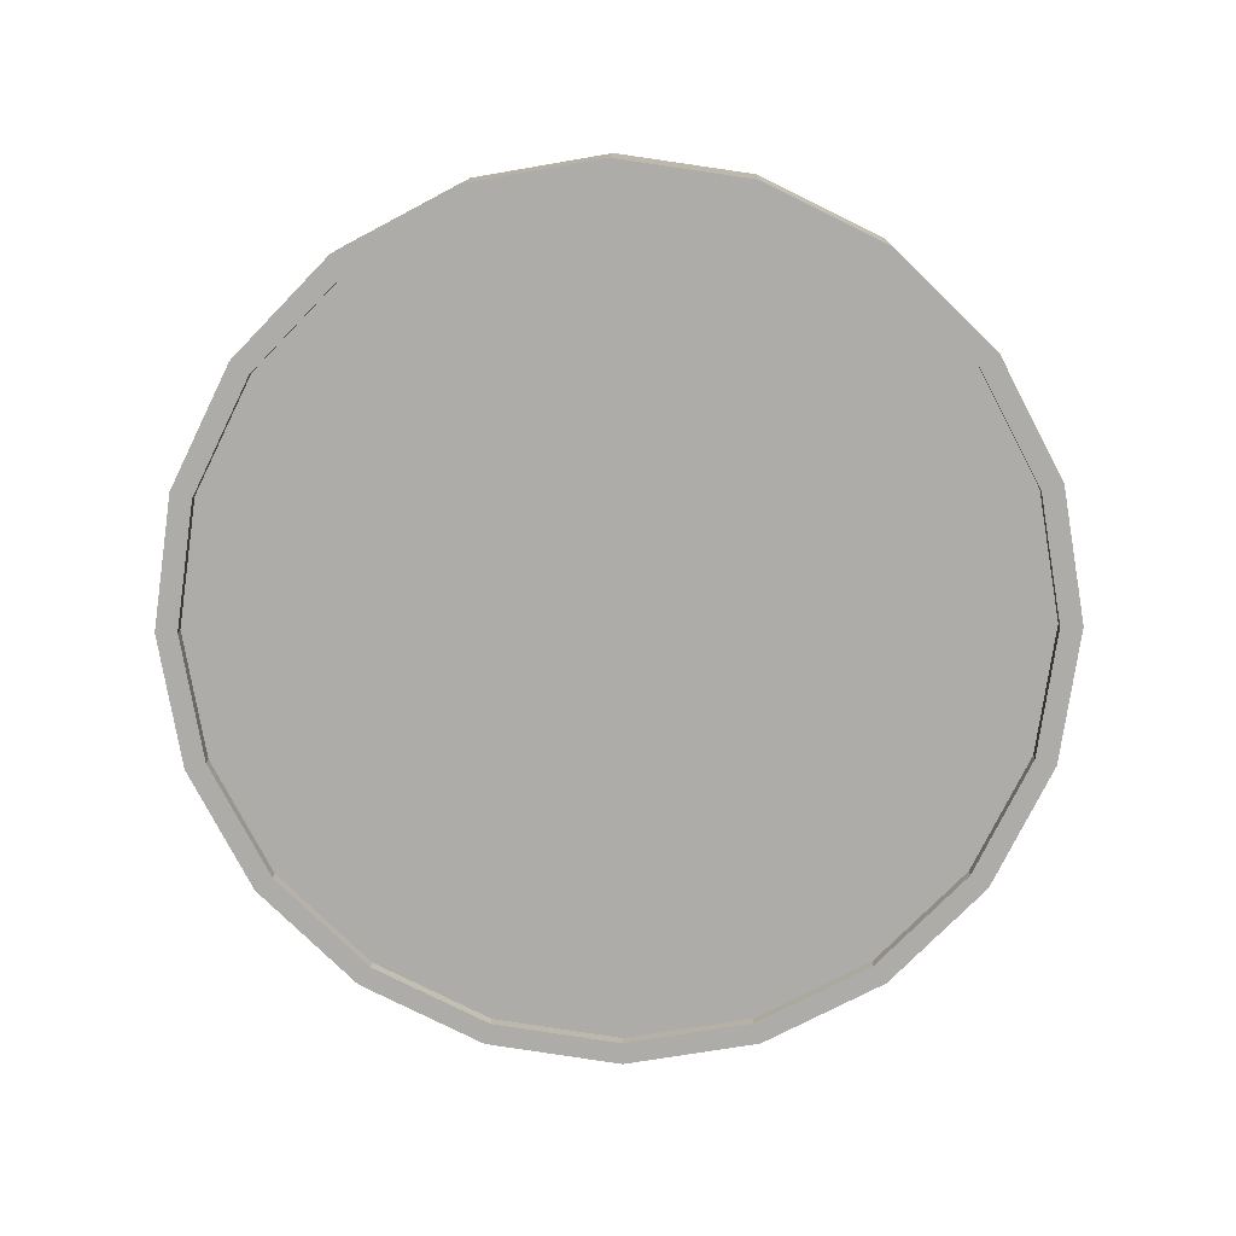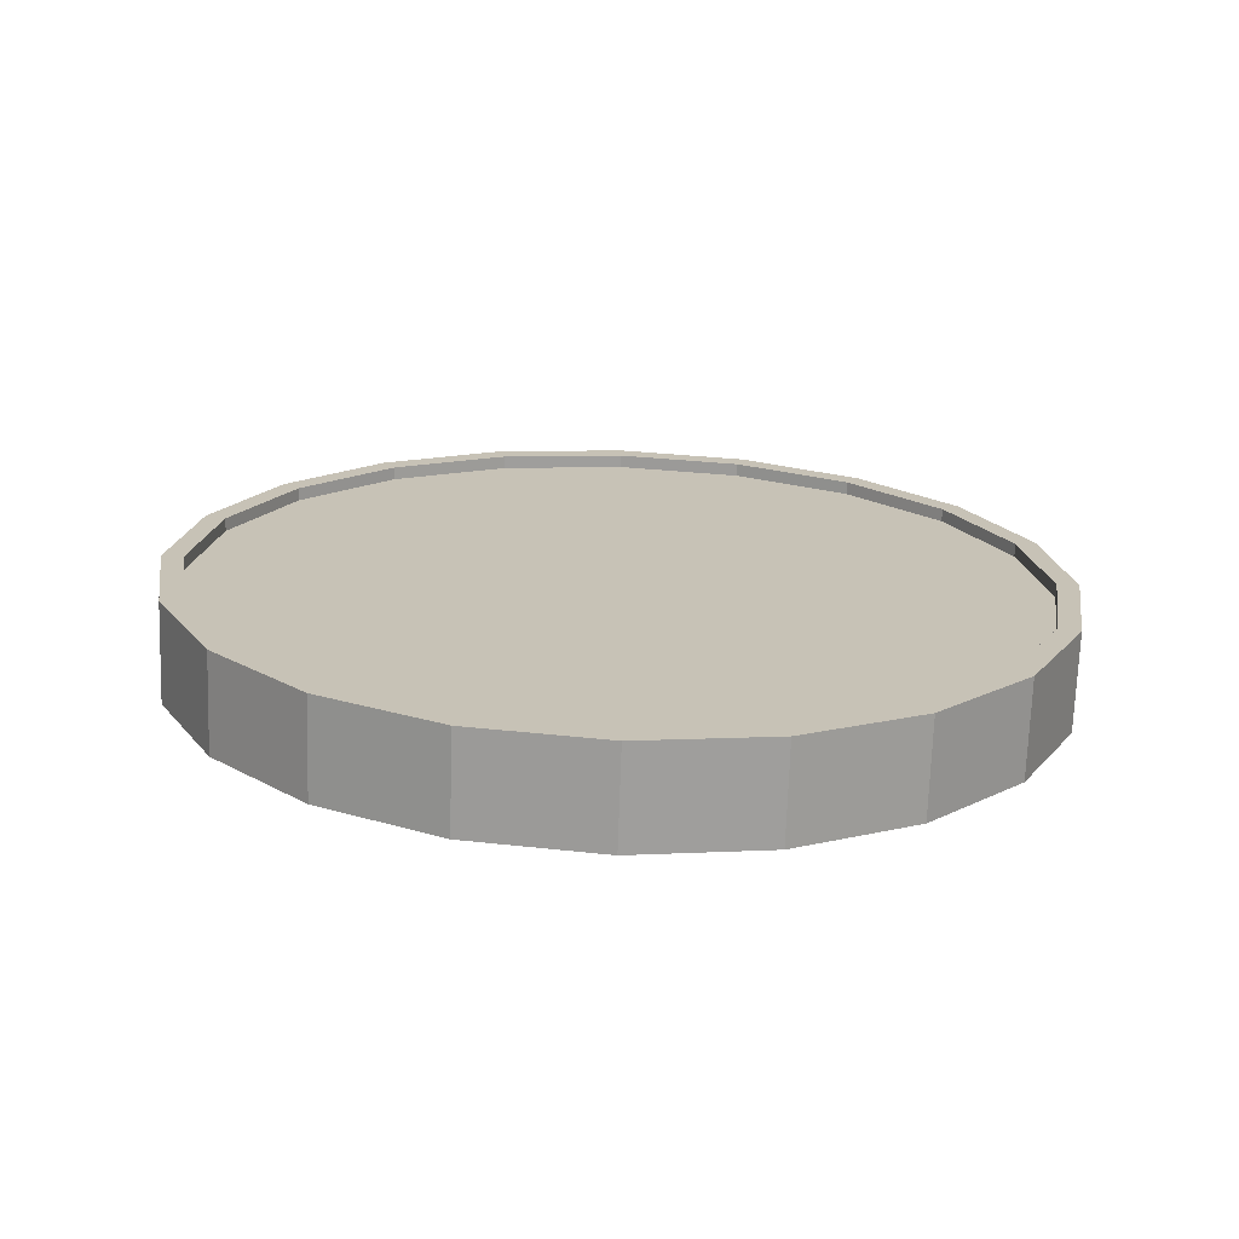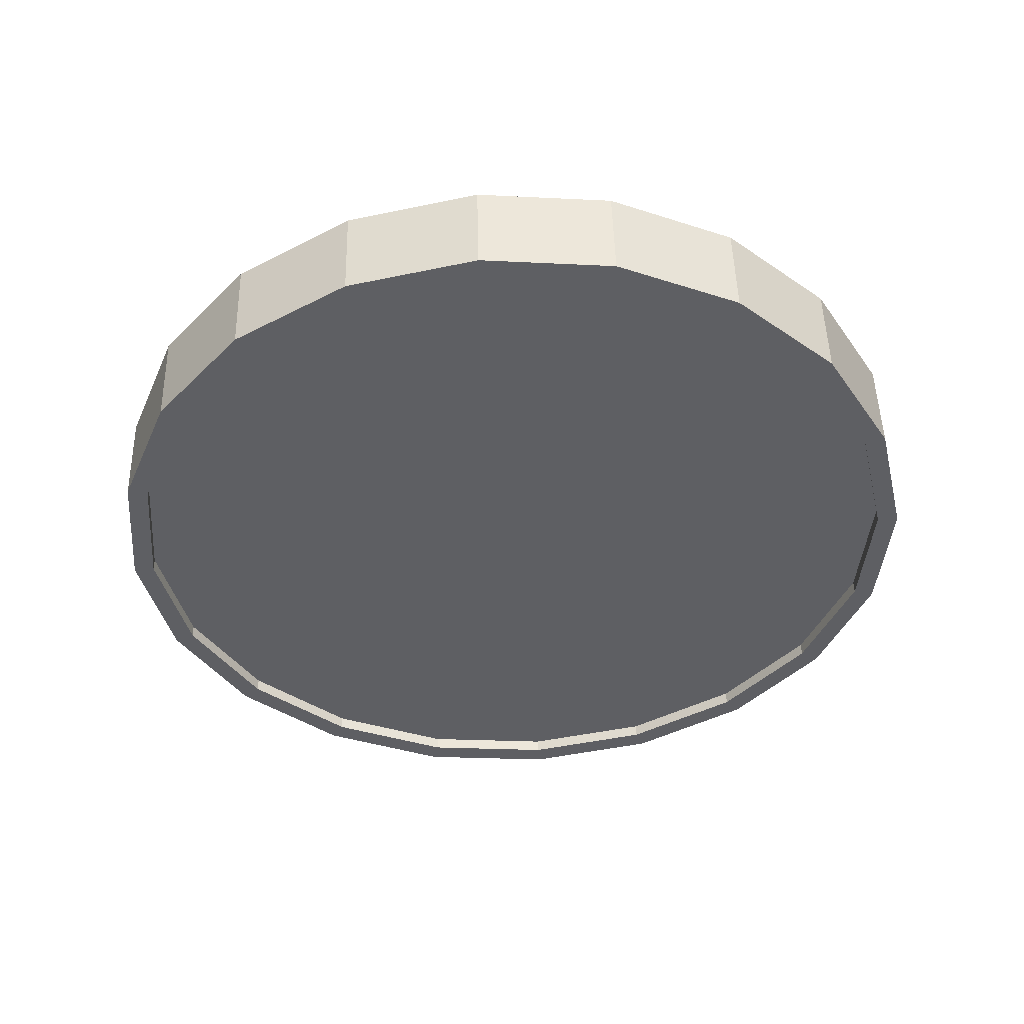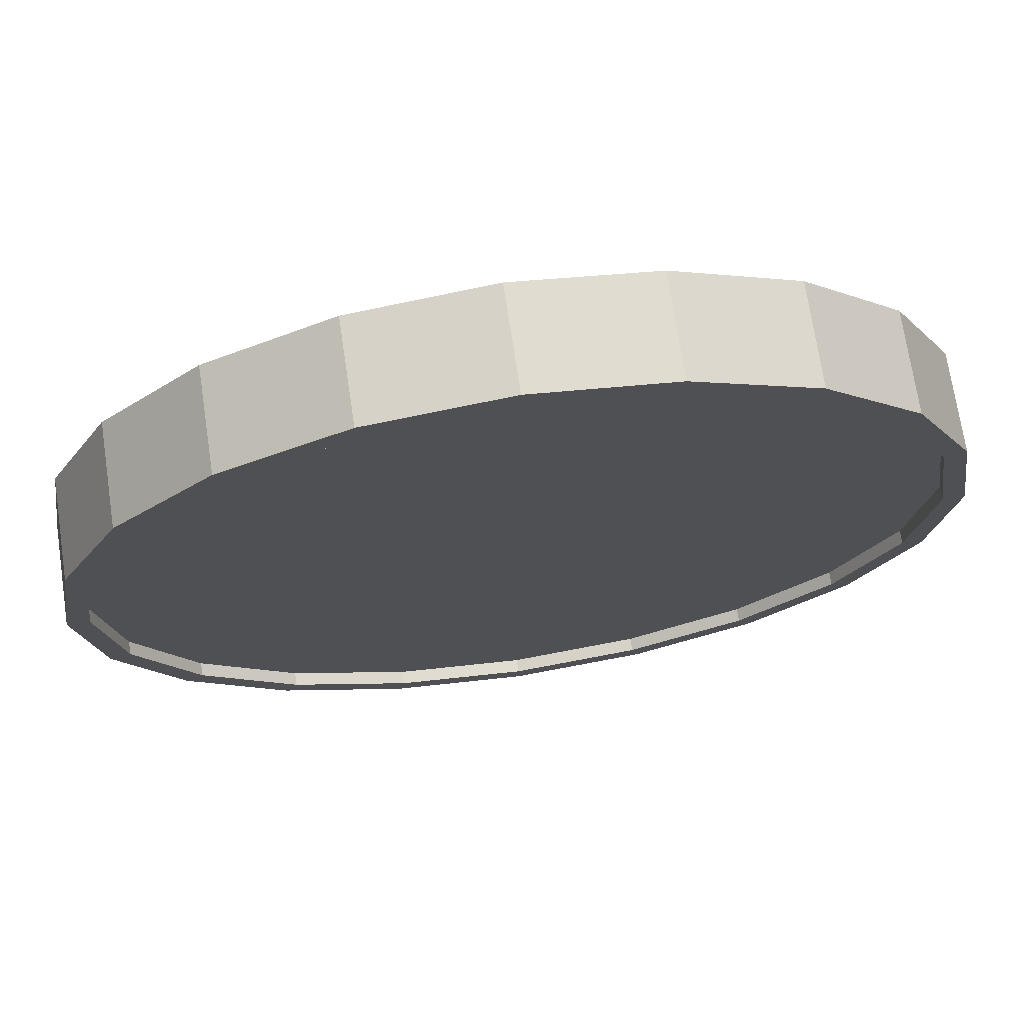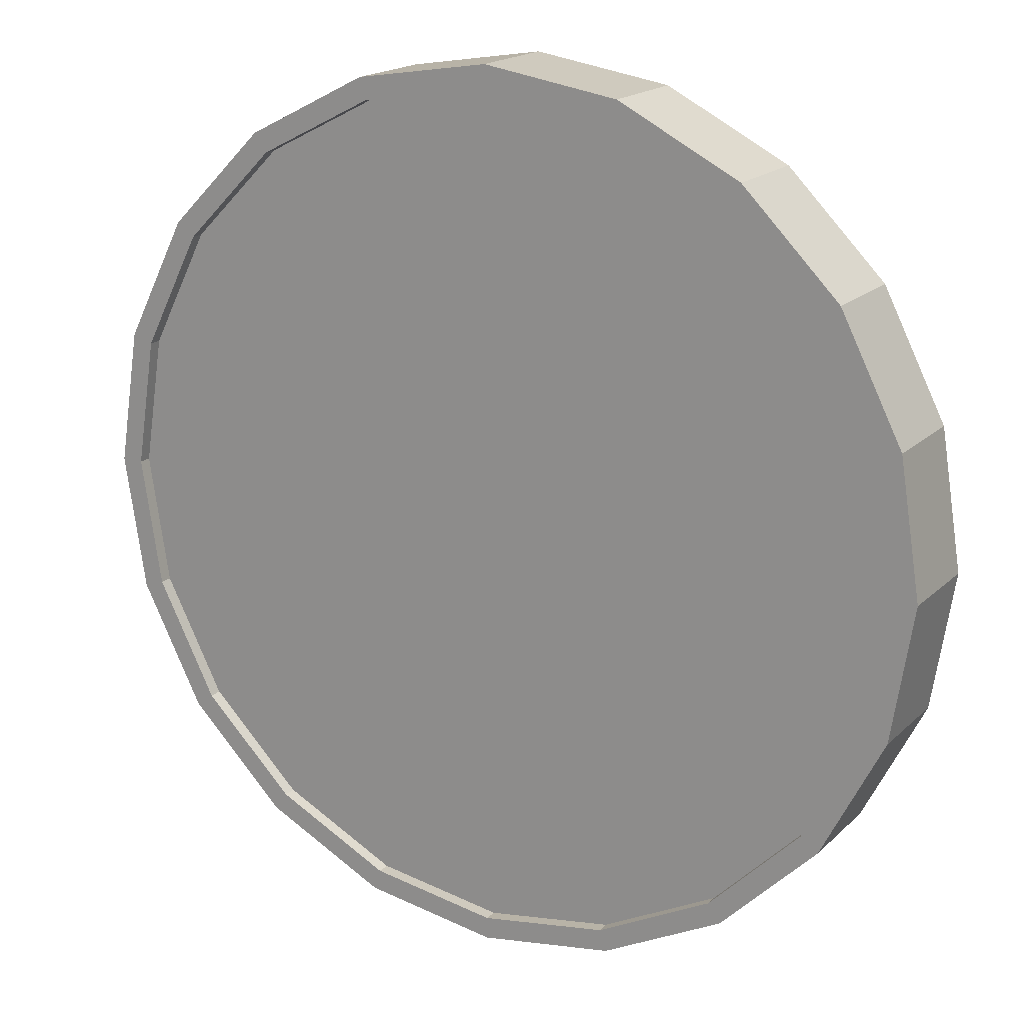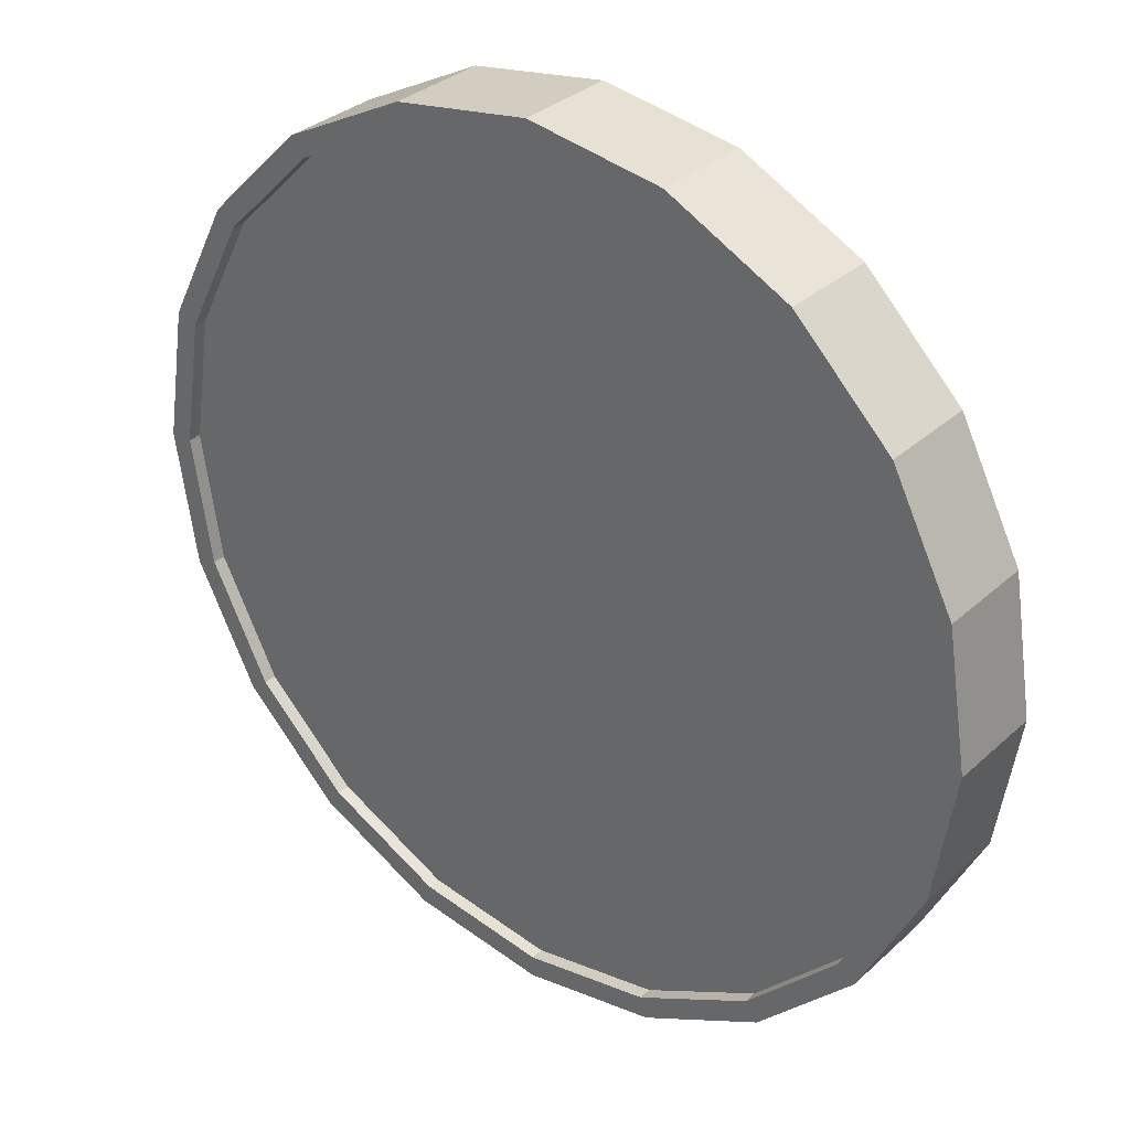
<metadata>
{"format":"obj","ext":"obj","renderer":"f3d","projection":"perspective","resolution":1024,"background":"white","views":[{"elev":-75.9,"azim":-35.2,"up":"+Z"},{"elev":19.6,"azim":-18.0,"up":"+Z"},{"elev":-42.5,"azim":130.5,"up":"+Z"},{"elev":71.4,"azim":173.5,"up":"+Y"},{"elev":18.1,"azim":32.4,"up":"+Y"},{"elev":32.3,"azim":-139.3,"up":"+Y"}]}
</metadata>
<code>
o Cylinder
v -0.9953 1 0.1483
v -1.003 1 -0.07691
v -0.9464 0.691 0.1466
v -0.9545 0.691 -0.07866
v -0.8045 0.4122 0.1415
v -0.8125 0.4122 -0.08373
v -0.5834 0.191 0.1336
v -0.5914 0.191 -0.09163
v -0.3048 0.04894 0.1236
v -0.3128 0.04894 -0.1016
v 0.004022 -0 0.1126
v -0.004022 -0 -0.1126
v 0.3128 0.04894 0.1016
v 0.3048 0.04894 -0.1236
v 0.5914 0.191 0.09163
v 0.5834 0.191 -0.1336
v 0.8125 0.4122 0.08373
v 0.8045 0.4122 -0.1415
v 0.9545 0.691 0.07866
v 0.9464 0.691 -0.1466
v 1.003 1 0.07691
v 0.9953 1 -0.1483
v 0.9545 1.309 0.07866
v 0.9464 1.309 -0.1466
v 0.8125 1.588 0.08373
v 0.8045 1.588 -0.1415
v 0.5914 1.809 0.09163
v 0.5834 1.809 -0.1336
v 0.3128 1.951 0.1016
v 0.3048 1.951 -0.1236
v 0.004021 2 0.1126
v -0.004023 2 -0.1126
v -0.3048 1.951 0.1236
v -0.3128 1.951 -0.1016
v -0.5834 1.809 0.1336
v -0.5914 1.809 -0.09163
v -0.8045 1.588 0.1415
v -0.8125 1.588 -0.08373
v -0.9464 1.309 0.1466
v -0.9545 1.309 -0.07866
v -0.907 0.7064 -0.08036
v -0.9534 1 -0.0787
v -0.7721 0.4416 -0.08517
v -0.5621 0.2314 -0.09267
v -0.2974 0.0965 -0.1021
v -0.004022 0.05 -0.1126
v 0.2894 0.0965 -0.1231
v 0.554 0.2314 -0.1325
v 0.7641 0.4416 -0.14
v 0.8989 0.7064 -0.1449
v 0.9454 1 -0.1465
v 0.8989 1.294 -0.1449
v 0.7641 1.558 -0.14
v 0.554 1.769 -0.1325
v 0.2894 1.904 -0.1231
v -0.004023 1.95 -0.1126
v -0.2974 1.904 -0.1021
v -0.5621 1.769 -0.09267
v -0.7721 1.558 -0.08517
v -0.907 1.294 -0.08036
v -0.9059 0.7064 -0.05038
v -0.9523 1 -0.04872
v -0.771 0.4416 -0.05519
v -0.561 0.2314 -0.0627
v -0.2963 0.0965 -0.07215
v -0.002951 0.05 -0.08263
v 0.2904 0.0965 -0.0931
v 0.5551 0.2314 -0.1026
v 0.7651 0.4416 -0.1101
v 0.9 0.7064 -0.1149
v 0.9464 1 -0.1165
v 0.9 1.294 -0.1149
v 0.7651 1.558 -0.1101
v 0.5551 1.769 -0.1026
v 0.2904 1.904 -0.0931
v -0.002952 1.95 -0.08263
v -0.2963 1.904 -0.07215
v -0.561 1.769 -0.06269
v -0.771 1.558 -0.05519
v -0.9059 1.294 -0.05038
v -0.9454 1 0.1465
v -0.8989 0.7064 0.1449
v -0.7641 0.4416 0.14
v -0.554 0.2314 0.1325
v -0.2894 0.0965 0.1231
v 0.004022 0.05 0.1126
v 0.2974 0.0965 0.1021
v 0.5621 0.2314 0.09267
v 0.7721 0.4416 0.08517
v 0.907 0.7064 0.08036
v 0.9534 1 0.0787
v 0.907 1.294 0.08036
v 0.7721 1.558 0.08517
v 0.5621 1.769 0.09267
v 0.2974 1.904 0.1021
v 0.004021 1.95 0.1126
v -0.2894 1.904 0.1231
v -0.554 1.769 0.1325
v -0.7641 1.558 0.14
v -0.8989 1.294 0.1449
v -0.9464 1 0.1165
v -0.9 0.7064 0.1149
v -0.7651 0.4416 0.1101
v -0.5551 0.2314 0.1026
v -0.2904 0.0965 0.0931
v 0.002951 0.05 0.08263
v 0.2963 0.0965 0.07215
v 0.561 0.2314 0.06269
v 0.771 0.4416 0.05519
v 0.9059 0.7064 0.05038
v 0.9523 1 0.04872
v 0.9059 1.294 0.05038
v 0.771 1.558 0.05519
v 0.561 1.769 0.0627
v 0.2963 1.904 0.07215
v 0.00295 1.95 0.08263
v -0.2904 1.904 0.0931
v -0.5551 1.769 0.1026
v -0.7651 1.558 0.1101
v -0.9 1.294 0.1149
g Cylinder_Cylinder_Material.001
f 1 2 4 3
f 3 4 6 5
f 5 6 8 7
f 7 8 10 9
f 9 10 12 11
f 11 12 14 13
f 13 14 16 15
f 15 16 18 17
f 17 18 20 19
f 19 20 22 21
f 21 22 24 23
f 23 24 26 25
f 25 26 28 27
f 27 28 30 29
f 29 30 32 31
f 31 32 34 33
f 33 34 36 35
f 35 36 38 37
f 14 12 46 47
f 37 38 40 39
f 39 40 2 1
f 21 23 92 91
f 50 49 69 70
f 24 22 51 52
f 34 32 56 57
f 10 8 44 45
f 20 18 49 50
f 30 28 54 55
f 40 38 59 60
f 6 4 41 43
f 16 14 47 48
f 26 24 52 53
f 36 34 57 58
f 12 10 45 46
f 22 20 50 51
f 32 30 55 56
f 2 40 60 42
f 8 6 43 44
f 18 16 48 49
f 4 2 42 41
f 28 26 53 54
f 38 36 58 59
f 61 62 80 79 78 77 76 75 74 73 72 71 70 69 68 67 66 65 64 63
f 43 41 61 63
f 58 57 77 78
f 51 50 70 71
f 44 43 63 64
f 59 58 78 79
f 52 51 71 72
f 45 44 64 65
f 60 59 79 80
f 53 52 72 73
f 46 45 65 66
f 42 60 80 62
f 54 53 73 74
f 47 46 66 67
f 55 54 74 75
f 48 47 67 68
f 56 55 75 76
f 49 48 68 69
f 41 42 62 61
f 57 56 76 77
f 83 84 104 103
f 31 33 97 96
f 7 9 85 84
f 17 19 90 89
f 27 29 95 94
f 37 39 100 99
f 3 5 83 82
f 13 15 88 87
f 23 25 93 92
f 33 35 98 97
f 9 11 86 85
f 19 21 91 90
f 29 31 96 95
f 39 1 81 100
f 5 7 84 83
f 15 17 89 88
f 1 3 82 81
f 25 27 94 93
f 35 37 99 98
f 11 13 87 86
f 101 102 103 104 105 106 107 108 109 110 111 112 113 114 115 116 117 118 119 120
f 98 99 119 118
f 91 92 112 111
f 84 85 105 104
f 99 100 120 119
f 92 93 113 112
f 85 86 106 105
f 100 81 101 120
f 93 94 114 113
f 86 87 107 106
f 94 95 115 114
f 87 88 108 107
f 95 96 116 115
f 88 89 109 108
f 81 82 102 101
f 96 97 117 116
f 89 90 110 109
f 82 83 103 102
f 97 98 118 117
f 90 91 111 110

</code>
